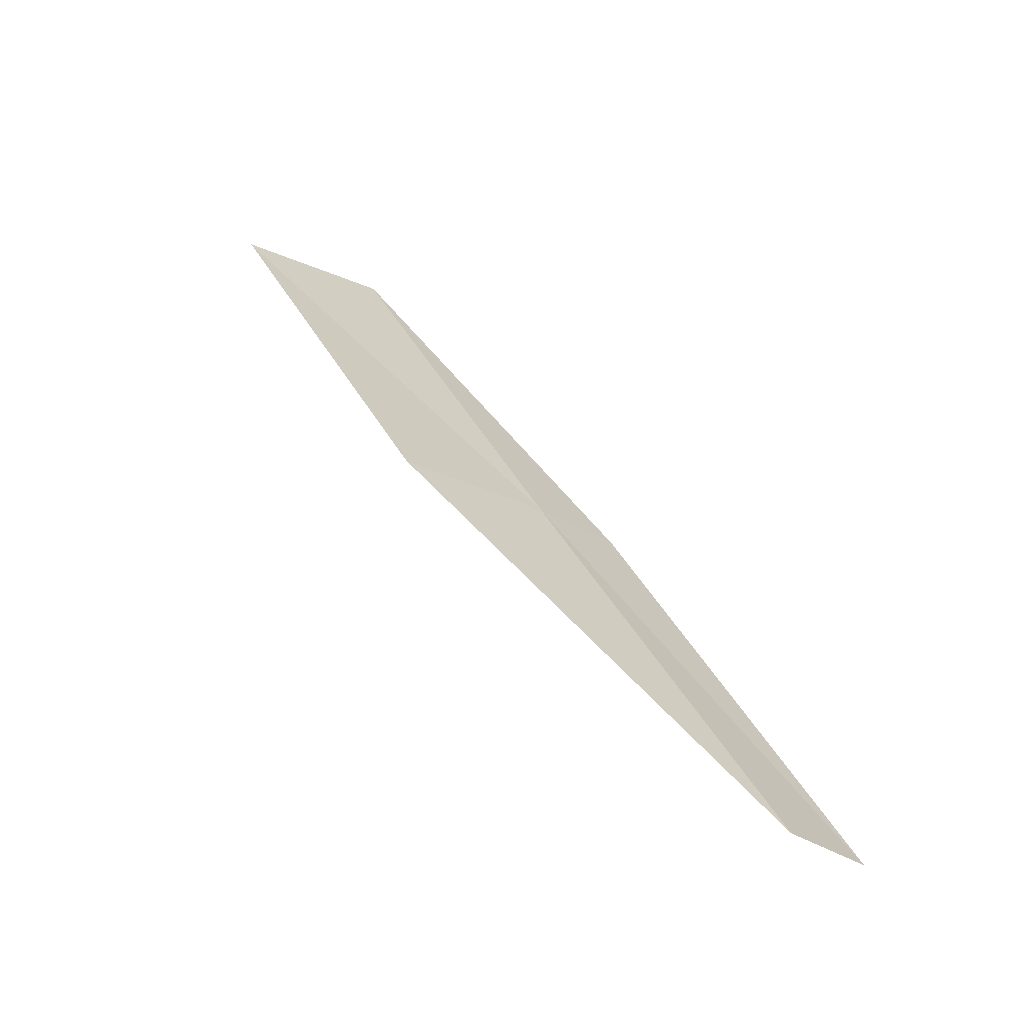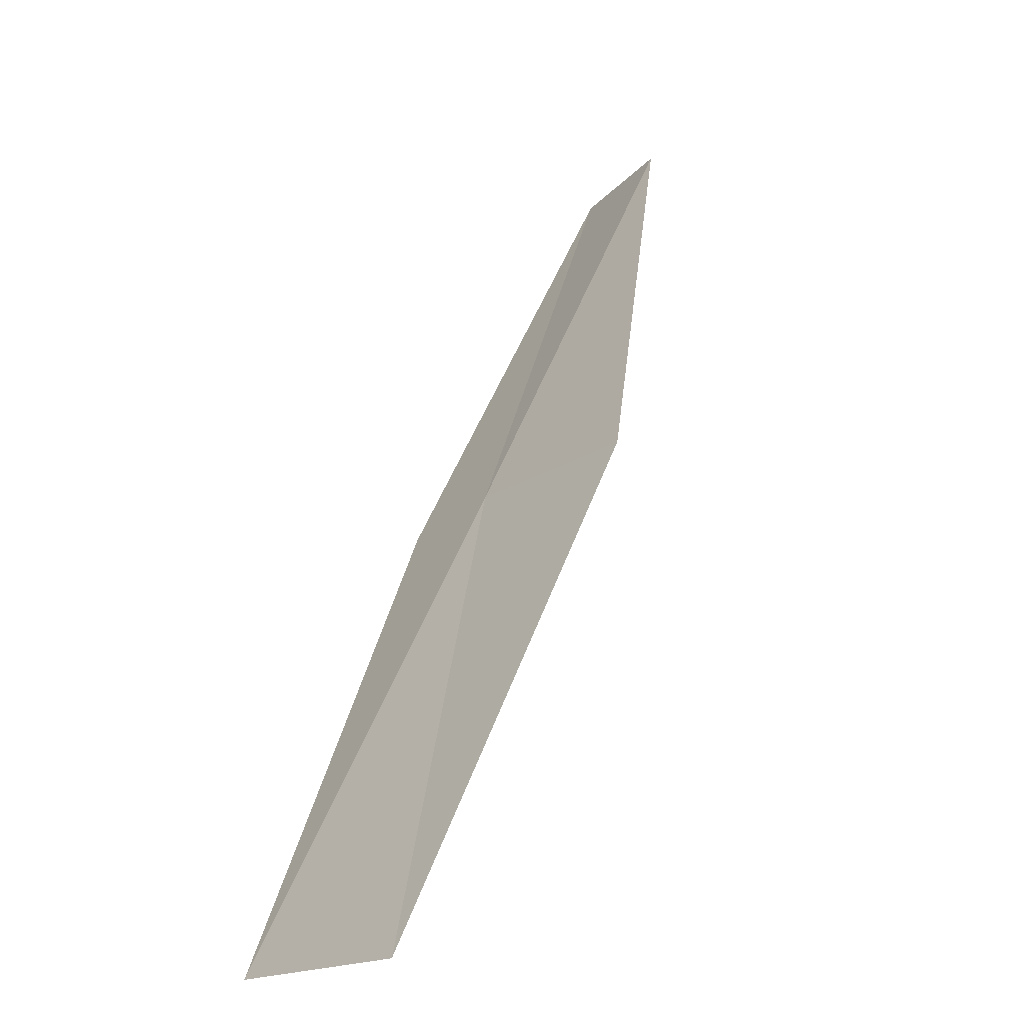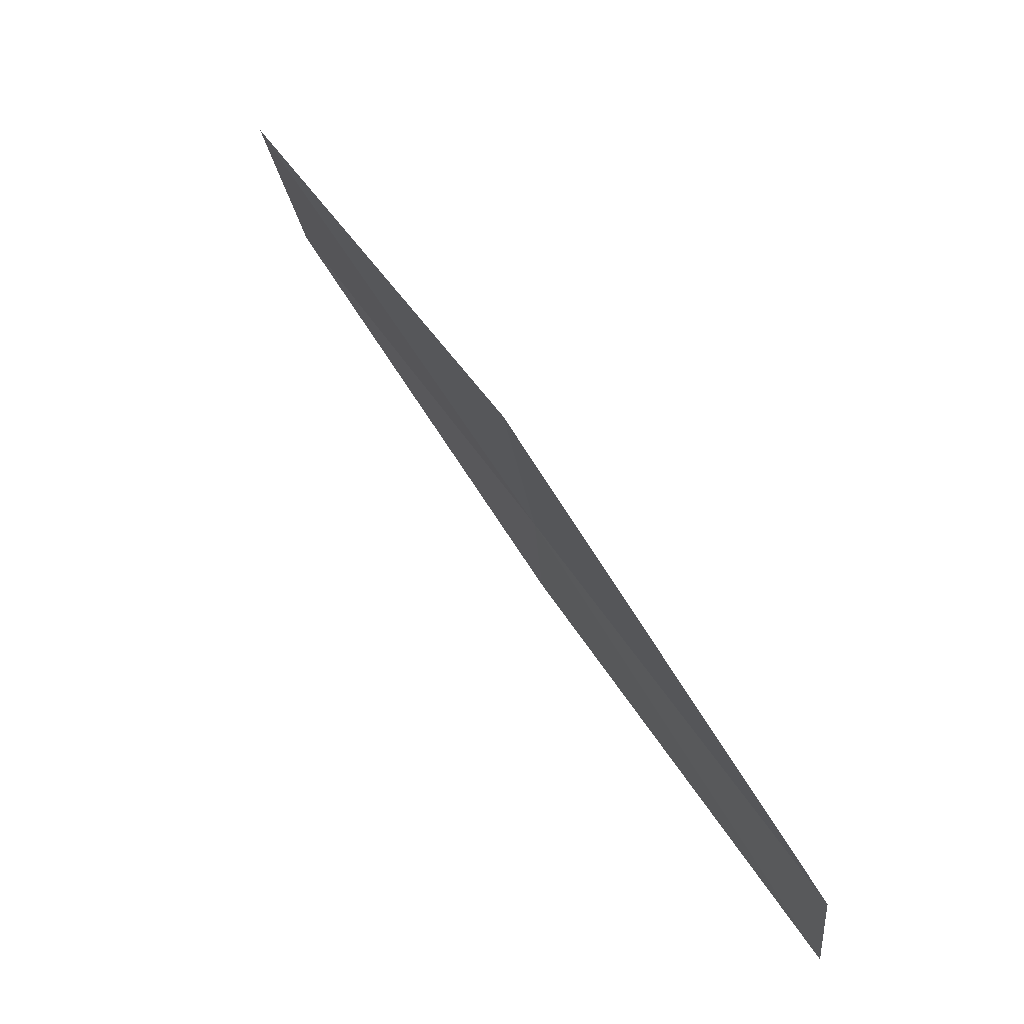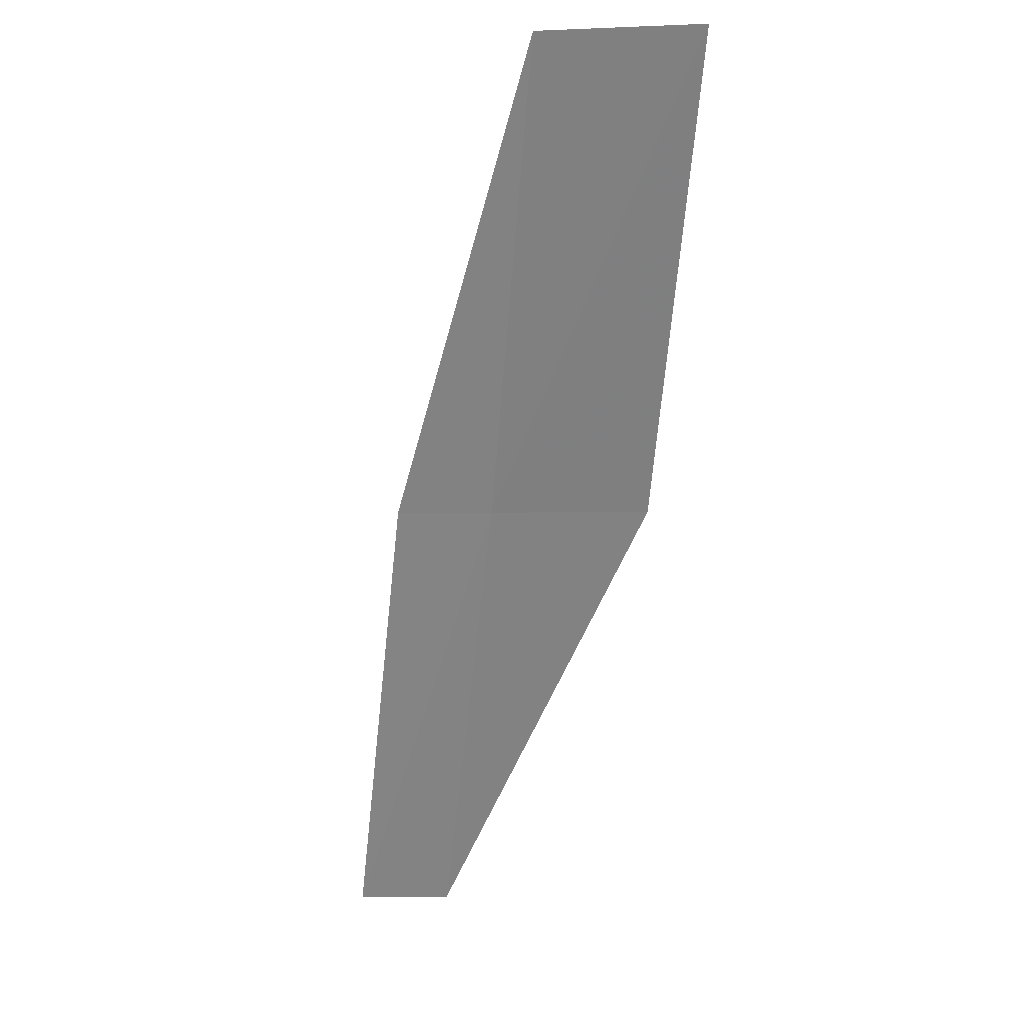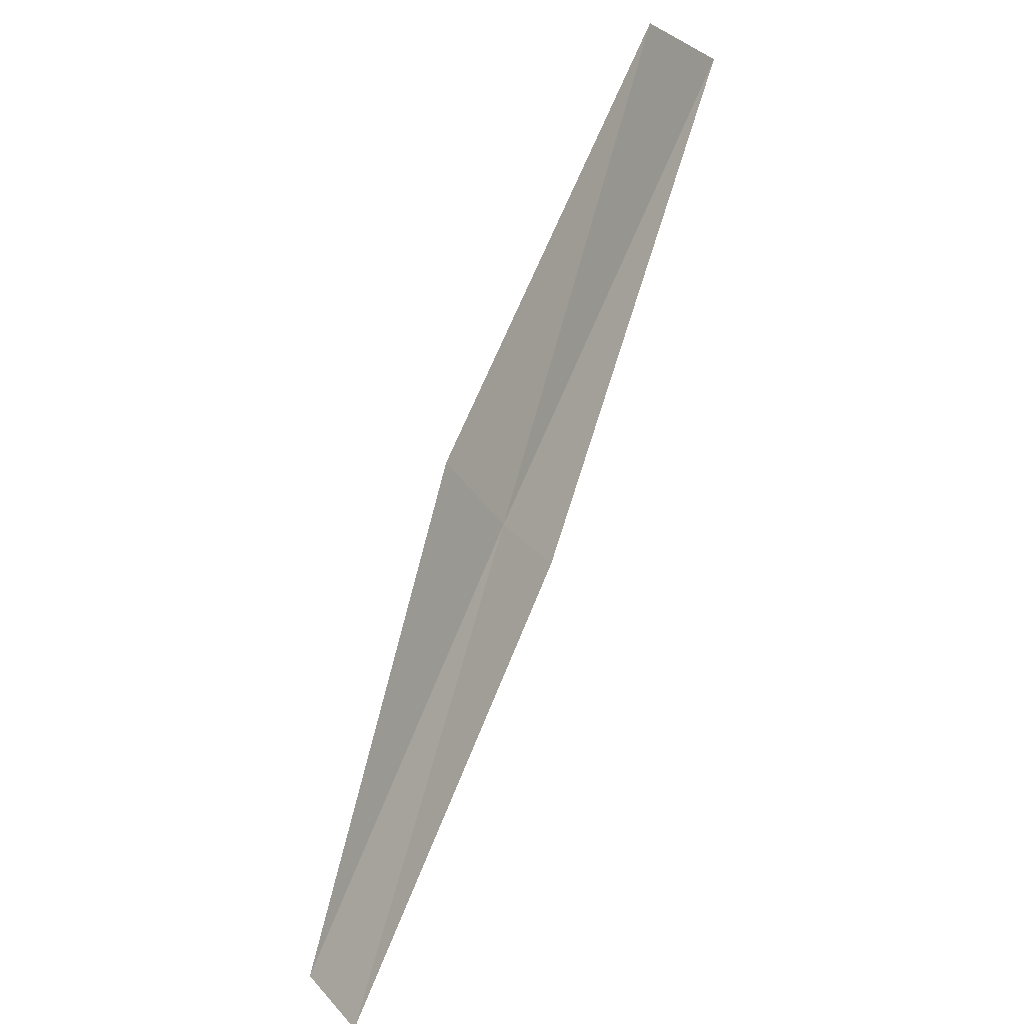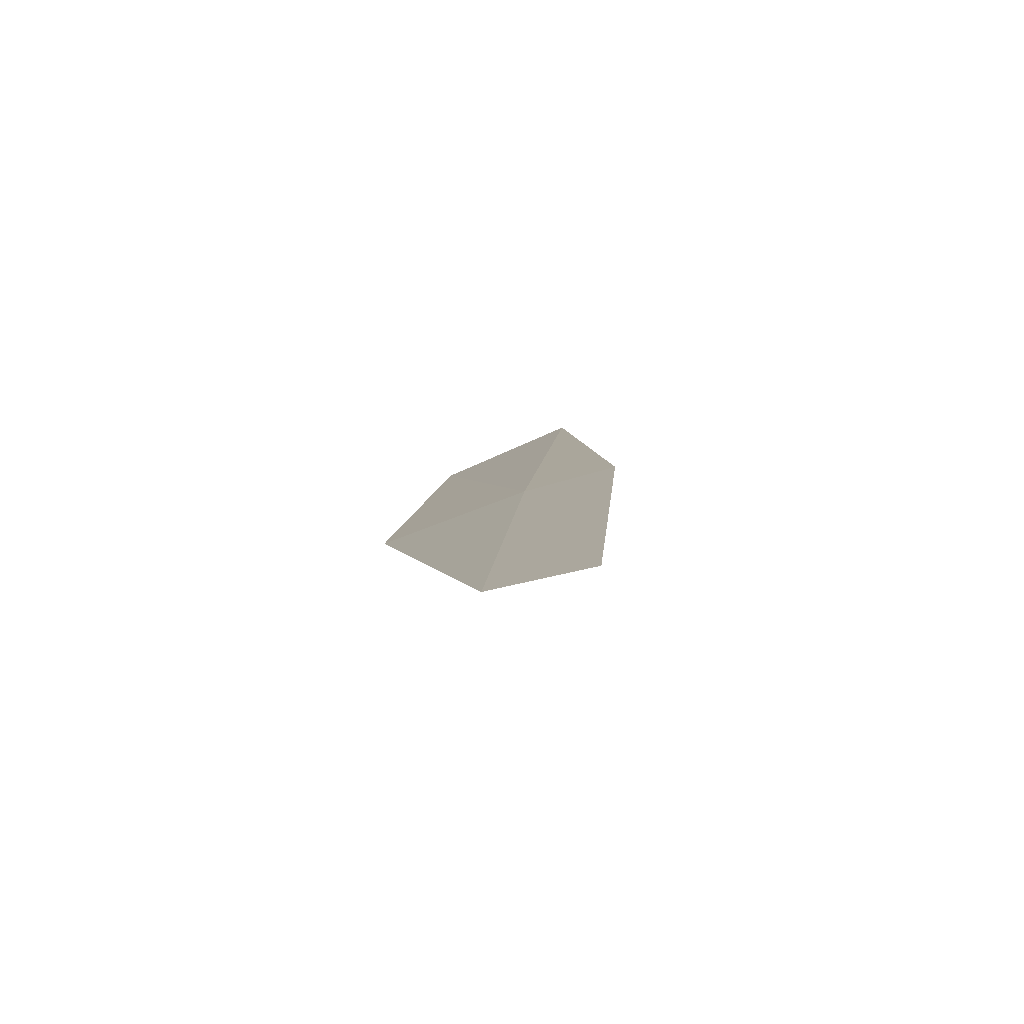
<metadata>
{"format":"obj","ext":"obj","renderer":"f3d","projection":"perspective","resolution":1024,"background":"white","views":[{"elev":-33.3,"azim":176.2,"up":"+Z"},{"elev":20.3,"azim":42.9,"up":"+Y"},{"elev":-42.3,"azim":131.3,"up":"+Z"},{"elev":-1.7,"azim":35.9,"up":"+Z"},{"elev":26.3,"azim":-82.9,"up":"+Z"},{"elev":-49.6,"azim":-124.3,"up":"+Z"}]}
</metadata>
<code>
v 16.01 16.71 12
v 14.77 17.24 10
v 15.11 17.52 10
v 16.65 17.08 12
v 15.65 16.45 12
v 17.52 16.18 14
v 16.86 15.85 14
f 1 3 2
f 1 4 3
f 1 2 5
f 1 6 4
f 1 7 6
f 1 5 7

</code>
